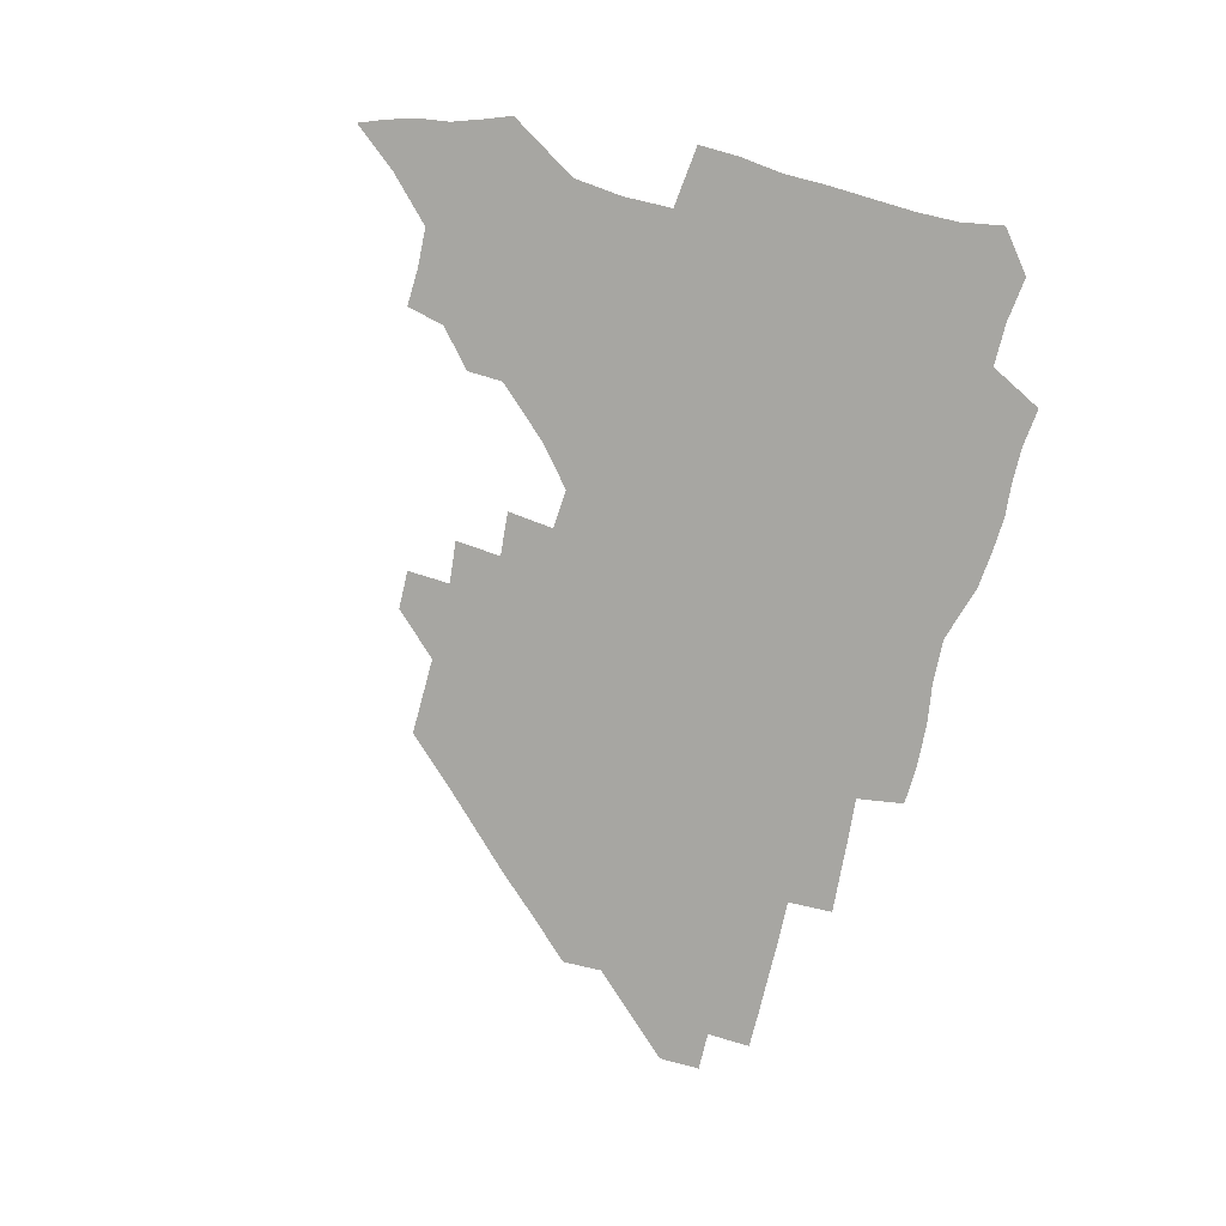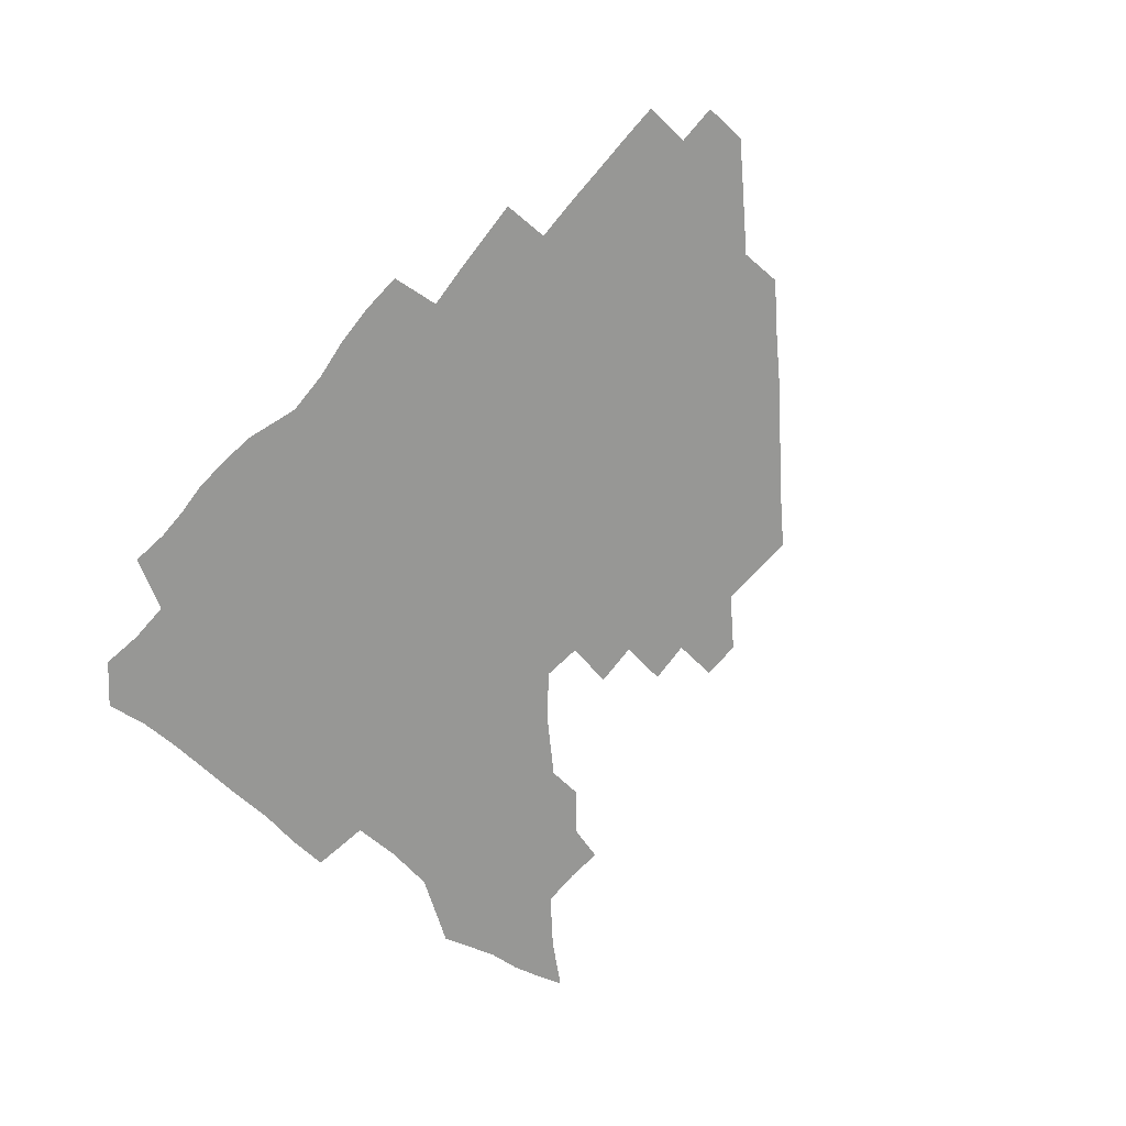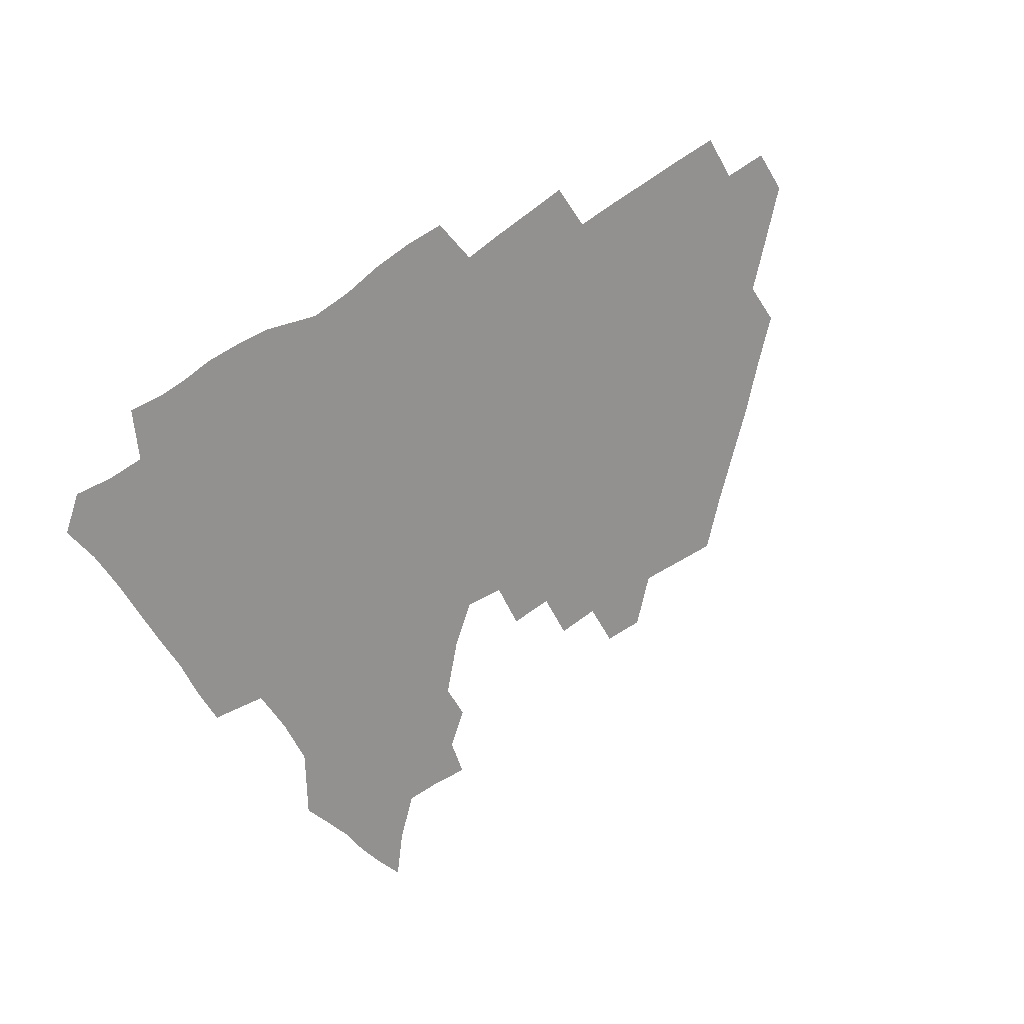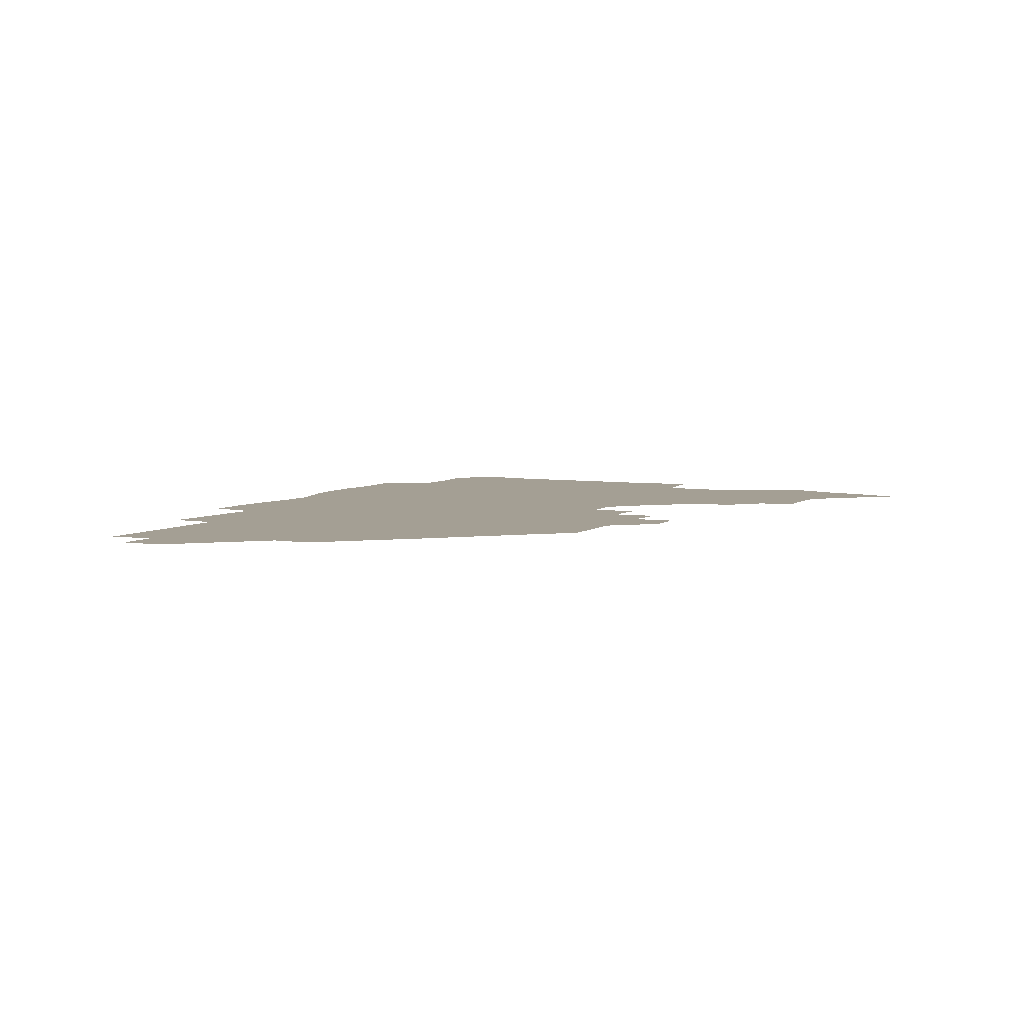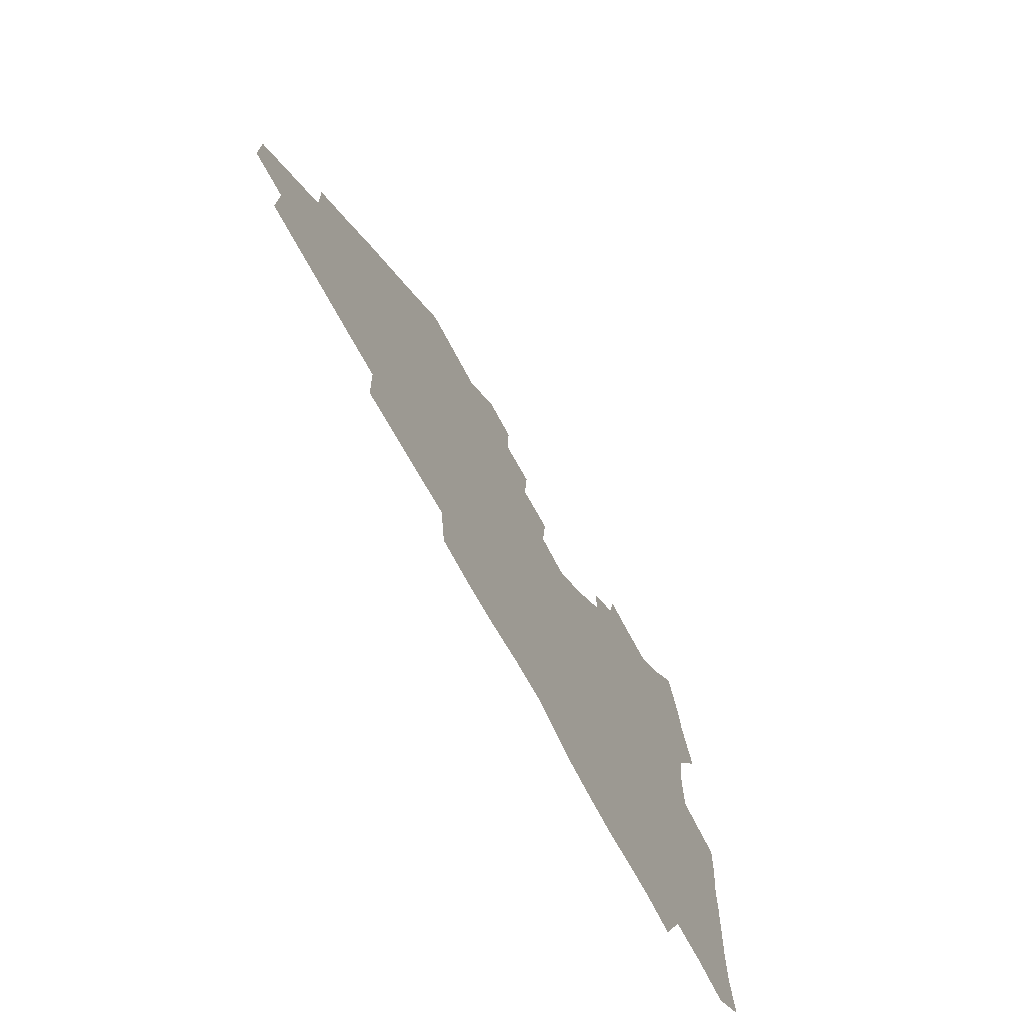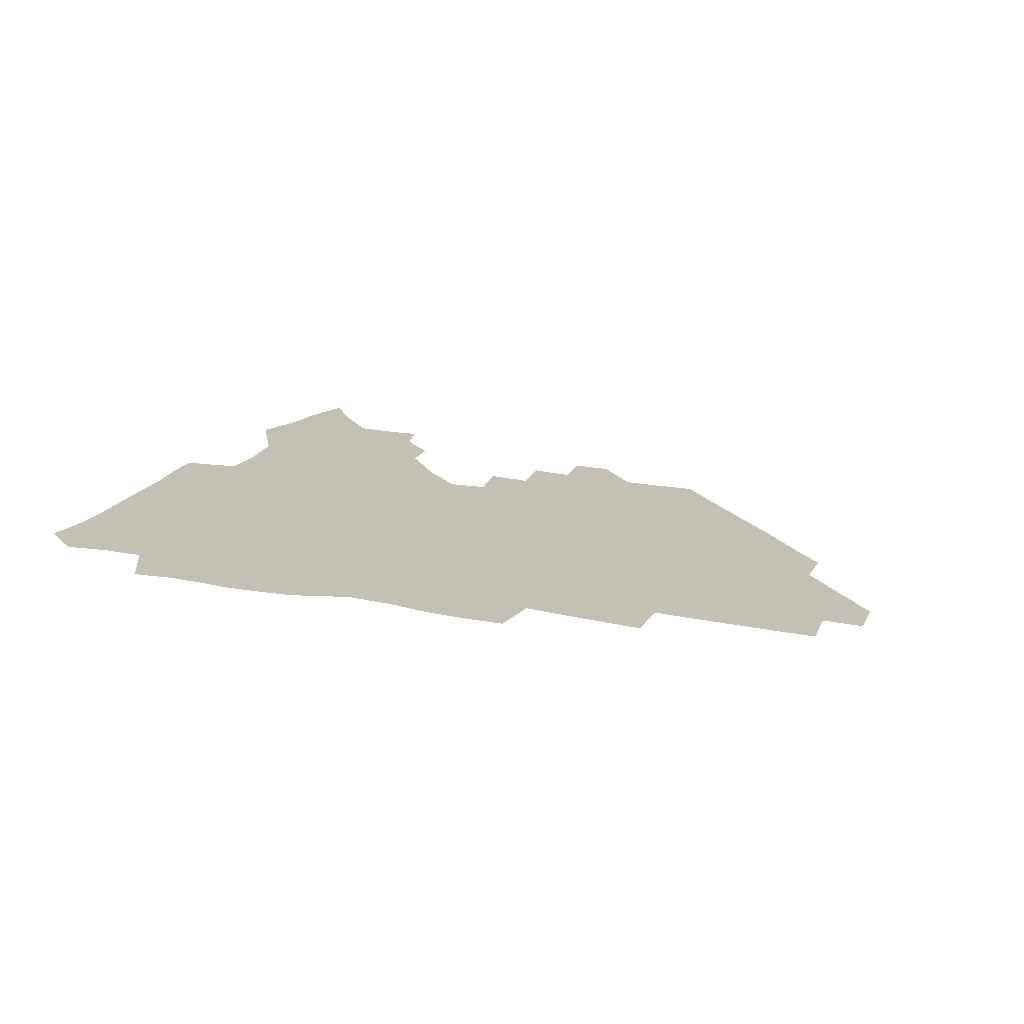
<metadata>
{"format":"obj","ext":"obj","renderer":"f3d","projection":"perspective","resolution":1024,"background":"white","views":[{"elev":-74.0,"azim":-104.2,"up":"+Z"},{"elev":-68.1,"azim":48.8,"up":"+Z"},{"elev":-66.1,"azim":33.0,"up":"+Z"},{"elev":5.6,"azim":116.8,"up":"+Z"},{"elev":-68.2,"azim":117.7,"up":"+Y"},{"elev":18.3,"azim":21.6,"up":"+Z"}]}
</metadata>
<code>
v 264.4 189.6 0
v 267.1 205.4 0
v 267.5 220.8 0
v 266.9 236.4 0
v 266.2 252.5 0
v 266.2 268.8 0
v 264.3 284.4 0
v 263.9 299.4 0
v 279.5 177.6 0
v 283.6 194.2 0
v 285.4 209.6 0
v 286.6 224.9 0
v 286.4 239.8 0
v 285.9 254.9 0
v 287.5 270.6 0
v 287.4 286 0
v 286.7 302 0
v 287.1 319.8 0
v 285.2 337.8 0
v 270 362.5 0
v 273.8 372.8 0
v 277.2 382.9 0
v 278.7 393.8 0
v 281.7 403.9 0
v 285.3 413.6 0
v 296.3 179.6 0
v 299.9 196 0
v 302.4 212 0
v 303.2 226.7 0
v 302.8 241.2 0
v 303.2 256.1 0
v 305.5 271.4 0
v 305.5 286 0
v 304.5 300.7 0
v 304.6 315.6 0
v 306 330.2 0
v 304.6 345.9 0
v 300 362.2 0
v 295.2 377.2 0
v 296.9 387.9 0
v 298.1 398.2 0
v 312.4 179.5 0
v 315.5 196.9 0
v 316.9 212.2 0
v 317.4 226.9 0
v 317.9 241.6 0
v 318.6 256.3 0
v 320.7 271.5 0
v 321.1 285.9 0
v 320.5 300.2 0
v 321.1 314.3 0
v 320.9 328.4 0
v 319.5 343.3 0
v 319.1 356.9 0
v 316.9 370.5 0
v 313.8 383.2 0
v 322.7 159.7 0
v 328.4 181.8 0
v 330.5 197.6 0
v 331.4 212.3 0
v 331.4 226.6 0
v 332.5 241.5 0
v 333.3 256.1 0
v 336.1 271.6 0
v 336.6 285.8 0
v 336.2 299.9 0
v 335.5 314 0
v 334.8 328.1 0
v 333.4 342.9 0
v 333.8 355.7 0
v 332.5 368.8 0
v 328.3 382.6 0
v 337.4 161.2 0
v 342.5 181.4 0
v 345.3 198 0
v 346 212.4 0
v 347 227.2 0
v 347.2 241.5 0
v 349.1 256.6 0
v 351.2 271.6 0
v 352.1 285.7 0
v 351.4 299.6 0
v 349.4 314.2 0
v 348.1 328.7 0
v 347 343.2 0
v 346.5 356.5 0
v 345.5 369.5 0
v 342.1 383.2 0
v 350.8 161 0
v 357.2 182 0
v 360.2 198.4 0
v 361.8 213.3 0
v 362.3 227.6 0
v 363.8 242.6 0
v 364.6 257.1 0
v 366.1 271.6 0
v 366.4 285.5 0
v 366.2 299.1 0
v 364.7 313.2 0
v 362.3 328.3 0
v 359.7 345 0
v 359.1 357.9 0
v 363.3 159.8 0
v 372 183.1 0
v 375.7 199.2 0
v 377.8 214.2 0
v 378.1 228.3 0
v 380.1 243.5 0
v 380.7 257.8 0
v 380.8 271.8 0
v 380.6 285.6 0
v 380.1 299.2 0
v 378.5 313.1 0
v 376.4 327 0
v 376.7 160.4 0
v 386.8 183.5 0
v 392 200.6 0
v 393.2 214.8 0
v 394.2 229.2 0
v 394.8 243.5 0
v 394.7 257.6 0
v 394.7 271.7 0
v 394.5 285.7 0
v 393.6 299.9 0
v 392 314 0
v 391.4 161.8 0
v 403.2 184.9 0
v 407.1 200.7 0
v 408.2 214.8 0
v 408.9 229.1 0
v 408.8 243.1 0
v 409 257.4 0
v 408.7 271.5 0
v 409.2 285.8 0
v 407.9 300.5 0
v 406.8 315.1 0
v 404.7 332.3 0
v 412.1 168 0
v 419.3 185.6 0
v 421.5 200 0
v 422.6 214.3 0
v 423.6 228.8 0
v 423.3 242.9 0
v 423.6 257.4 0
v 423.4 271.8 0
v 423.1 286.3 0
v 422.6 300.9 0
v 421.7 315.9 0
v 421.3 331 0
v 419.9 347.9 0
v 429.1 167.2 0
v 434.4 184.6 0
v 436.1 199.2 0
v 437.2 213.8 0
v 437.8 228.3 0
v 438 242.7 0
v 438.1 257.2 0
v 437.9 271.7 0
v 437.7 286.2 0
v 437.7 300.7 0
v 437 315.6 0
v 436.2 331.1 0
v 435.8 346.3 0
v 434.9 362.1 0
v 445.1 164.7 0
v 449.3 183.4 0
v 450.8 198.4 0
v 452.2 213.6 0
v 452.4 227.9 0
v 452.4 242.4 0
v 452.5 256.9 0
v 452.6 271.6 0
v 452.2 286.3 0
v 452.2 300.8 0
v 451.7 315.8 0
v 451.2 330.8 0
v 450.6 345.9 0
v 449.5 361.9 0
v 461.1 163.7 0
v 464.2 182.2 0
v 465.8 198 0
v 466.7 213 0
v 467.1 227.6 0
v 467.2 242.1 0
v 467.3 256.8 0
v 467.5 271.4 0
v 467.3 286.1 0
v 466.9 301 0
v 466.5 315.8 0
v 466.1 330.5 0
v 465.1 346.1 0
v 476.8 164.1 0
v 479.3 182 0
v 480.6 197.4 0
v 481.3 212.2 0
v 481.8 227.3 0
v 482.1 242 0
v 482 256.7 0
v 482 271.4 0
v 482 286 0
v 481.5 301.5 0
v 481.2 316.1 0
v 480.7 330.9 0
v 479.8 346.3 0
v 494.5 180.5 0
v 495.5 197 0
v 496.1 211.8 0
v 496.6 227.2 0
v 497 242.1 0
v 496.9 256.7 0
v 496.8 271.3 0
v 496.6 286.1 0
v 496.1 301.5 0
v 495.8 316.1 0
v 495.4 330.8 0
v 494.5 346.6 0
v 509.9 179.4 0
v 510.4 196.3 0
v 511 211.8 0
v 511.3 227 0
v 511.5 241.9 0
v 511.5 256.6 0
v 511.6 271.3 0
v 511.3 286.1 0
v 510.8 301.3 0
v 510.5 316.1 0
v 509.9 330.9 0
v 525.1 178.2 0
v 525.4 195.4 0
v 525.9 211.1 0
v 526 226.8 0
v 526.1 241.7 0
v 526.1 256.6 0
v 526 271.3 0
v 525.8 286.1 0
v 525.5 301.1 0
v 524.9 316.2 0
v 540.8 194.7 0
v 540.7 211.1 0
v 540.6 226.8 0
v 540.7 241.6 0
v 540.8 256.4 0
v 540.4 271.3 0
v 540.3 286.1 0
v 540.1 301.6 0
v 556.2 194.5 0
v 555.5 211.2 0
v 555.4 226.6 0
v 555.5 241.5 0
v 555.2 256.5 0
v 555 271.4 0
v 554.7 286.3 0
v 571.5 194.1 0
v 570.6 210.7 0
v 570.1 226.3 0
v 570 241.4 0
v 569.6 256.5 0
v 569.7 271.4 0
v 586.3 194 0
v 585.3 210.5 0
v 585.1 225.9 0
v 584.2 241.6 0
v 600.2 210.2 0
v 599.7 225.7 0
f 9 10 1
f 1 10 2
f 10 11 2
f 2 11 3
f 11 12 3
f 3 12 4
f 12 13 4
f 4 13 5
f 13 14 5
f 5 14 6
f 14 15 6
f 6 15 7
f 15 16 7
f 7 16 8
f 16 17 8
f 9 26 10
f 26 27 10
f 10 27 11
f 27 28 11
f 11 28 12
f 28 29 12
f 12 29 13
f 29 30 13
f 13 30 14
f 30 31 14
f 14 31 15
f 31 32 15
f 15 32 16
f 32 33 16
f 16 33 17
f 33 34 17
f 17 34 18
f 34 35 18
f 18 35 19
f 35 36 19
f 19 36 20
f 36 37 20
f 20 37 21
f 37 38 21
f 21 38 22
f 38 39 22
f 22 39 23
f 39 40 23
f 23 40 24
f 40 41 24
f 24 41 25
f 26 42 27
f 42 43 27
f 27 43 28
f 43 44 28
f 28 44 29
f 44 45 29
f 29 45 30
f 45 46 30
f 30 46 31
f 46 47 31
f 31 47 32
f 47 48 32
f 32 48 33
f 48 49 33
f 33 49 34
f 49 50 34
f 34 50 35
f 50 51 35
f 35 51 36
f 51 52 36
f 36 52 37
f 52 53 37
f 37 53 38
f 53 54 38
f 38 54 39
f 54 55 39
f 39 55 40
f 55 56 40
f 40 56 41
f 57 58 42
f 42 58 43
f 58 59 43
f 43 59 44
f 59 60 44
f 44 60 45
f 60 61 45
f 45 61 46
f 61 62 46
f 46 62 47
f 62 63 47
f 47 63 48
f 63 64 48
f 48 64 49
f 64 65 49
f 49 65 50
f 65 66 50
f 50 66 51
f 66 67 51
f 51 67 52
f 67 68 52
f 52 68 53
f 68 69 53
f 53 69 54
f 69 70 54
f 54 70 55
f 70 71 55
f 55 71 56
f 71 72 56
f 57 73 58
f 73 74 58
f 58 74 59
f 74 75 59
f 59 75 60
f 75 76 60
f 60 76 61
f 76 77 61
f 61 77 62
f 77 78 62
f 62 78 63
f 78 79 63
f 63 79 64
f 79 80 64
f 64 80 65
f 80 81 65
f 65 81 66
f 81 82 66
f 66 82 67
f 82 83 67
f 67 83 68
f 83 84 68
f 68 84 69
f 84 85 69
f 69 85 70
f 85 86 70
f 70 86 71
f 86 87 71
f 71 87 72
f 87 88 72
f 73 89 74
f 89 90 74
f 74 90 75
f 90 91 75
f 75 91 76
f 91 92 76
f 76 92 77
f 92 93 77
f 77 93 78
f 93 94 78
f 78 94 79
f 94 95 79
f 79 95 80
f 95 96 80
f 80 96 81
f 96 97 81
f 81 97 82
f 97 98 82
f 82 98 83
f 98 99 83
f 83 99 84
f 99 100 84
f 84 100 85
f 100 101 85
f 85 101 86
f 101 102 86
f 86 102 87
f 89 103 90
f 103 104 90
f 90 104 91
f 104 105 91
f 91 105 92
f 105 106 92
f 92 106 93
f 106 107 93
f 93 107 94
f 107 108 94
f 94 108 95
f 108 109 95
f 95 109 96
f 109 110 96
f 96 110 97
f 110 111 97
f 97 111 98
f 111 112 98
f 98 112 99
f 112 113 99
f 99 113 100
f 113 114 100
f 100 114 101
f 103 115 104
f 115 116 104
f 104 116 105
f 116 117 105
f 105 117 106
f 117 118 106
f 106 118 107
f 118 119 107
f 107 119 108
f 119 120 108
f 108 120 109
f 120 121 109
f 109 121 110
f 121 122 110
f 110 122 111
f 122 123 111
f 111 123 112
f 123 124 112
f 112 124 113
f 124 125 113
f 113 125 114
f 115 126 116
f 126 127 116
f 116 127 117
f 127 128 117
f 117 128 118
f 128 129 118
f 118 129 119
f 129 130 119
f 119 130 120
f 130 131 120
f 120 131 121
f 131 132 121
f 121 132 122
f 132 133 122
f 122 133 123
f 133 134 123
f 123 134 124
f 134 135 124
f 124 135 125
f 135 136 125
f 126 138 127
f 138 139 127
f 127 139 128
f 139 140 128
f 128 140 129
f 140 141 129
f 129 141 130
f 141 142 130
f 130 142 131
f 142 143 131
f 131 143 132
f 143 144 132
f 132 144 133
f 144 145 133
f 133 145 134
f 145 146 134
f 134 146 135
f 146 147 135
f 135 147 136
f 147 148 136
f 136 148 137
f 148 149 137
f 138 151 139
f 151 152 139
f 139 152 140
f 152 153 140
f 140 153 141
f 153 154 141
f 141 154 142
f 154 155 142
f 142 155 143
f 155 156 143
f 143 156 144
f 156 157 144
f 144 157 145
f 157 158 145
f 145 158 146
f 158 159 146
f 146 159 147
f 159 160 147
f 147 160 148
f 160 161 148
f 148 161 149
f 161 162 149
f 149 162 150
f 162 163 150
f 151 165 152
f 165 166 152
f 152 166 153
f 166 167 153
f 153 167 154
f 167 168 154
f 154 168 155
f 168 169 155
f 155 169 156
f 169 170 156
f 156 170 157
f 170 171 157
f 157 171 158
f 171 172 158
f 158 172 159
f 172 173 159
f 159 173 160
f 173 174 160
f 160 174 161
f 174 175 161
f 161 175 162
f 175 176 162
f 162 176 163
f 176 177 163
f 163 177 164
f 177 178 164
f 165 179 166
f 179 180 166
f 166 180 167
f 180 181 167
f 167 181 168
f 181 182 168
f 168 182 169
f 182 183 169
f 169 183 170
f 183 184 170
f 170 184 171
f 184 185 171
f 171 185 172
f 185 186 172
f 172 186 173
f 186 187 173
f 173 187 174
f 187 188 174
f 174 188 175
f 188 189 175
f 175 189 176
f 189 190 176
f 176 190 177
f 190 191 177
f 177 191 178
f 179 192 180
f 192 193 180
f 180 193 181
f 193 194 181
f 181 194 182
f 194 195 182
f 182 195 183
f 195 196 183
f 183 196 184
f 196 197 184
f 184 197 185
f 197 198 185
f 185 198 186
f 198 199 186
f 186 199 187
f 199 200 187
f 187 200 188
f 200 201 188
f 188 201 189
f 201 202 189
f 189 202 190
f 202 203 190
f 190 203 191
f 203 204 191
f 193 205 194
f 205 206 194
f 194 206 195
f 206 207 195
f 195 207 196
f 207 208 196
f 196 208 197
f 208 209 197
f 197 209 198
f 209 210 198
f 198 210 199
f 210 211 199
f 199 211 200
f 211 212 200
f 200 212 201
f 212 213 201
f 201 213 202
f 213 214 202
f 202 214 203
f 214 215 203
f 203 215 204
f 215 216 204
f 205 217 206
f 217 218 206
f 206 218 207
f 218 219 207
f 207 219 208
f 219 220 208
f 208 220 209
f 220 221 209
f 209 221 210
f 221 222 210
f 210 222 211
f 222 223 211
f 211 223 212
f 223 224 212
f 212 224 213
f 224 225 213
f 213 225 214
f 225 226 214
f 214 226 215
f 226 227 215
f 215 227 216
f 217 228 218
f 228 229 218
f 218 229 219
f 229 230 219
f 219 230 220
f 230 231 220
f 220 231 221
f 231 232 221
f 221 232 222
f 232 233 222
f 222 233 223
f 233 234 223
f 223 234 224
f 234 235 224
f 224 235 225
f 235 236 225
f 225 236 226
f 236 237 226
f 226 237 227
f 229 238 230
f 238 239 230
f 230 239 231
f 239 240 231
f 231 240 232
f 240 241 232
f 232 241 233
f 241 242 233
f 233 242 234
f 242 243 234
f 234 243 235
f 243 244 235
f 235 244 236
f 244 245 236
f 236 245 237
f 238 246 239
f 246 247 239
f 239 247 240
f 247 248 240
f 240 248 241
f 248 249 241
f 241 249 242
f 249 250 242
f 242 250 243
f 250 251 243
f 243 251 244
f 251 252 244
f 244 252 245
f 246 253 247
f 253 254 247
f 247 254 248
f 254 255 248
f 248 255 249
f 255 256 249
f 249 256 250
f 256 257 250
f 250 257 251
f 257 258 251
f 251 258 252
f 253 259 254
f 259 260 254
f 254 260 255
f 260 261 255
f 255 261 256
f 261 262 256
f 256 262 257
f 260 263 261
f 263 264 261
f 261 264 262

</code>
